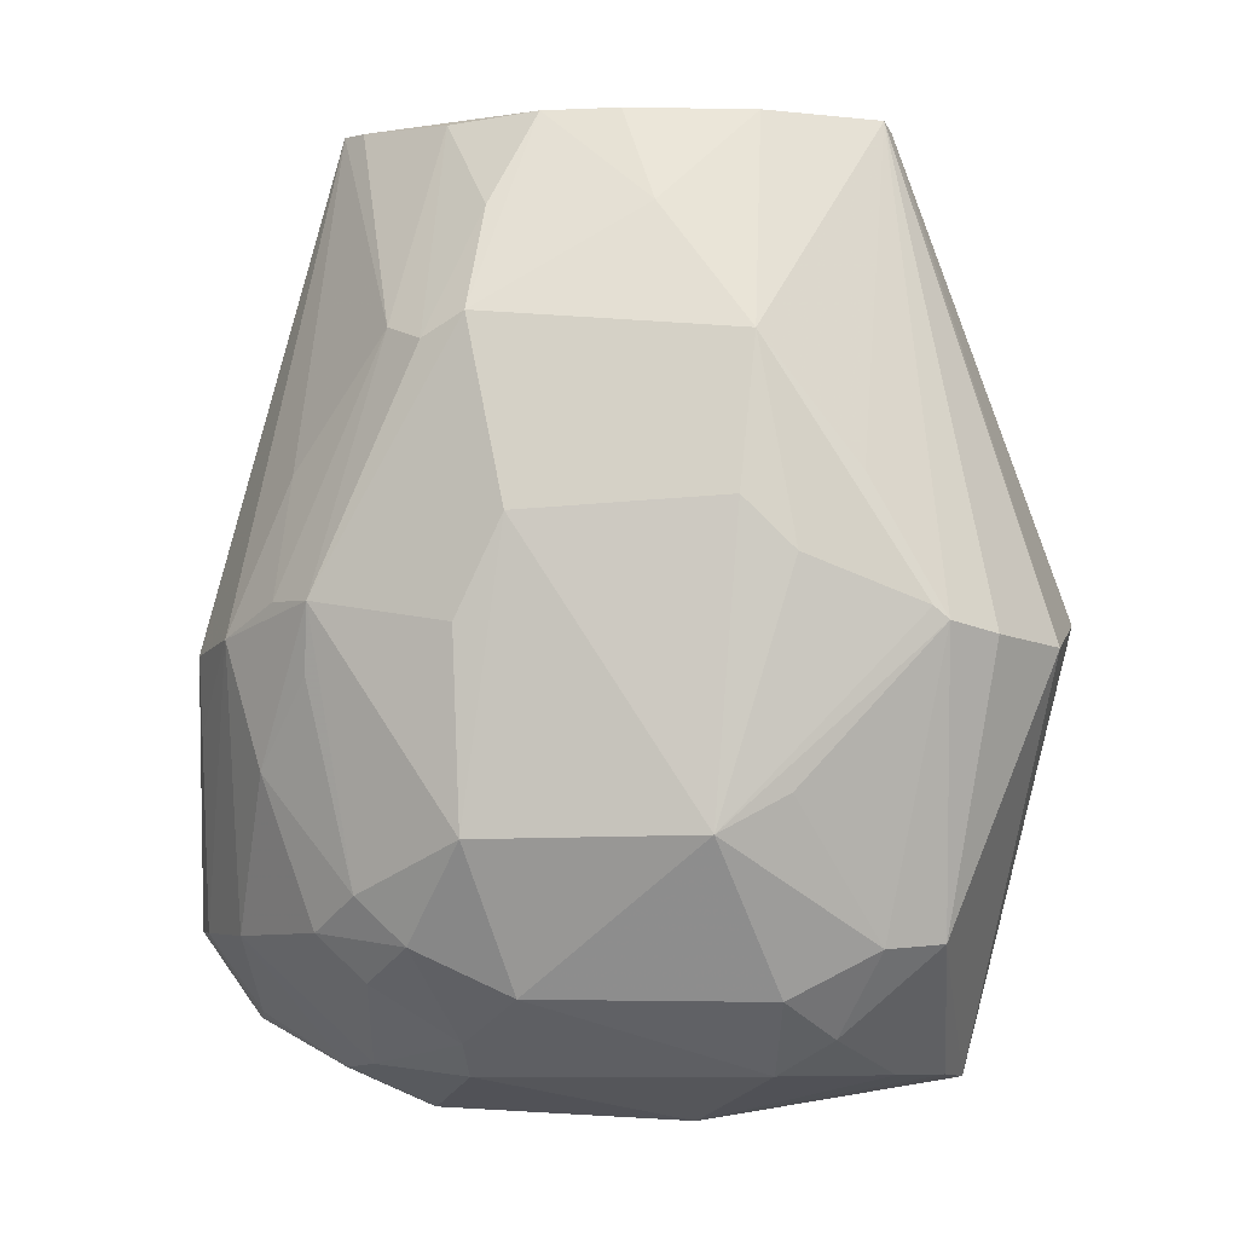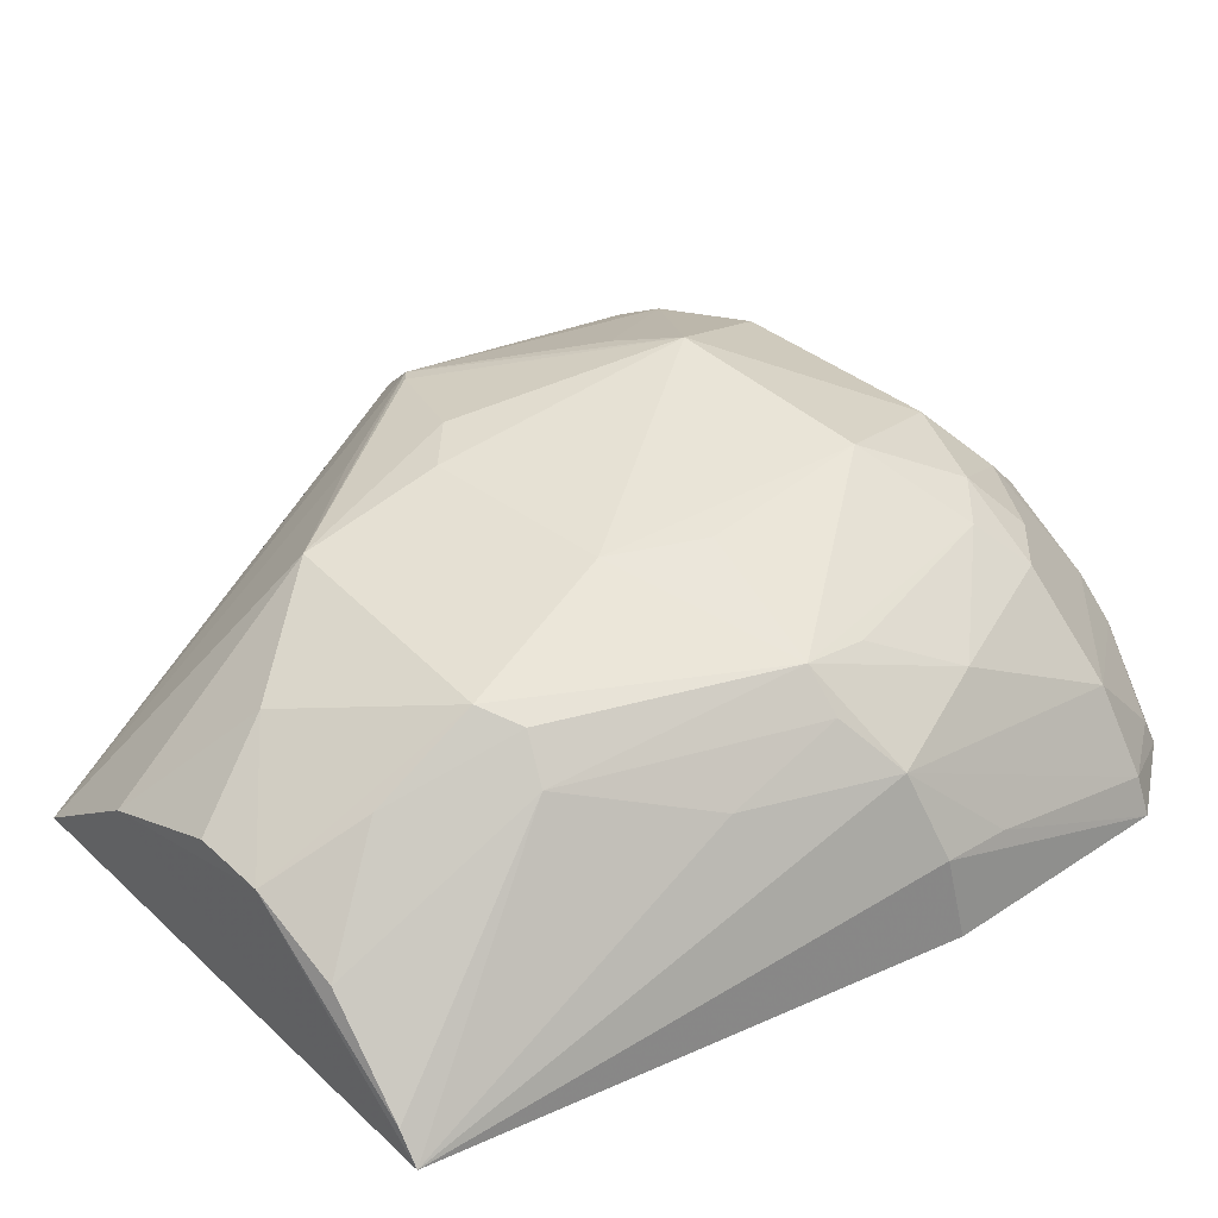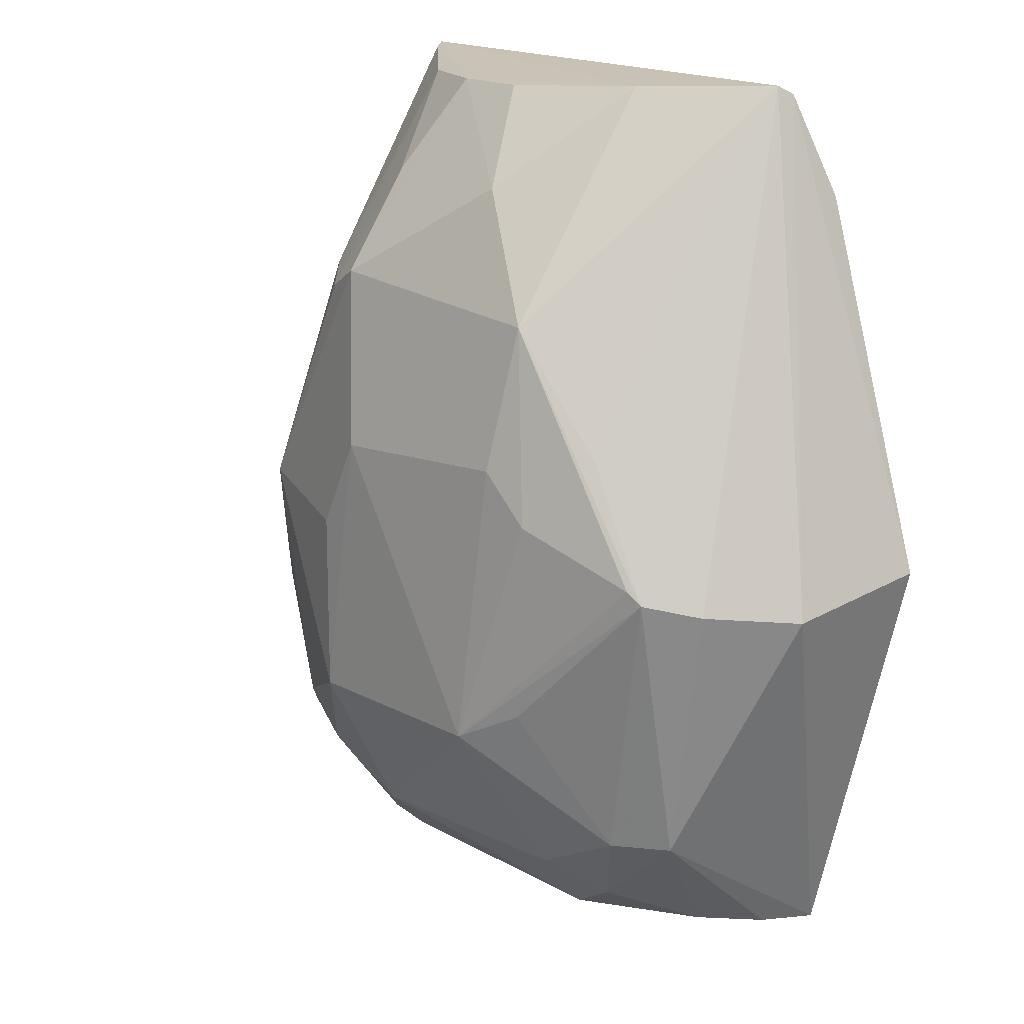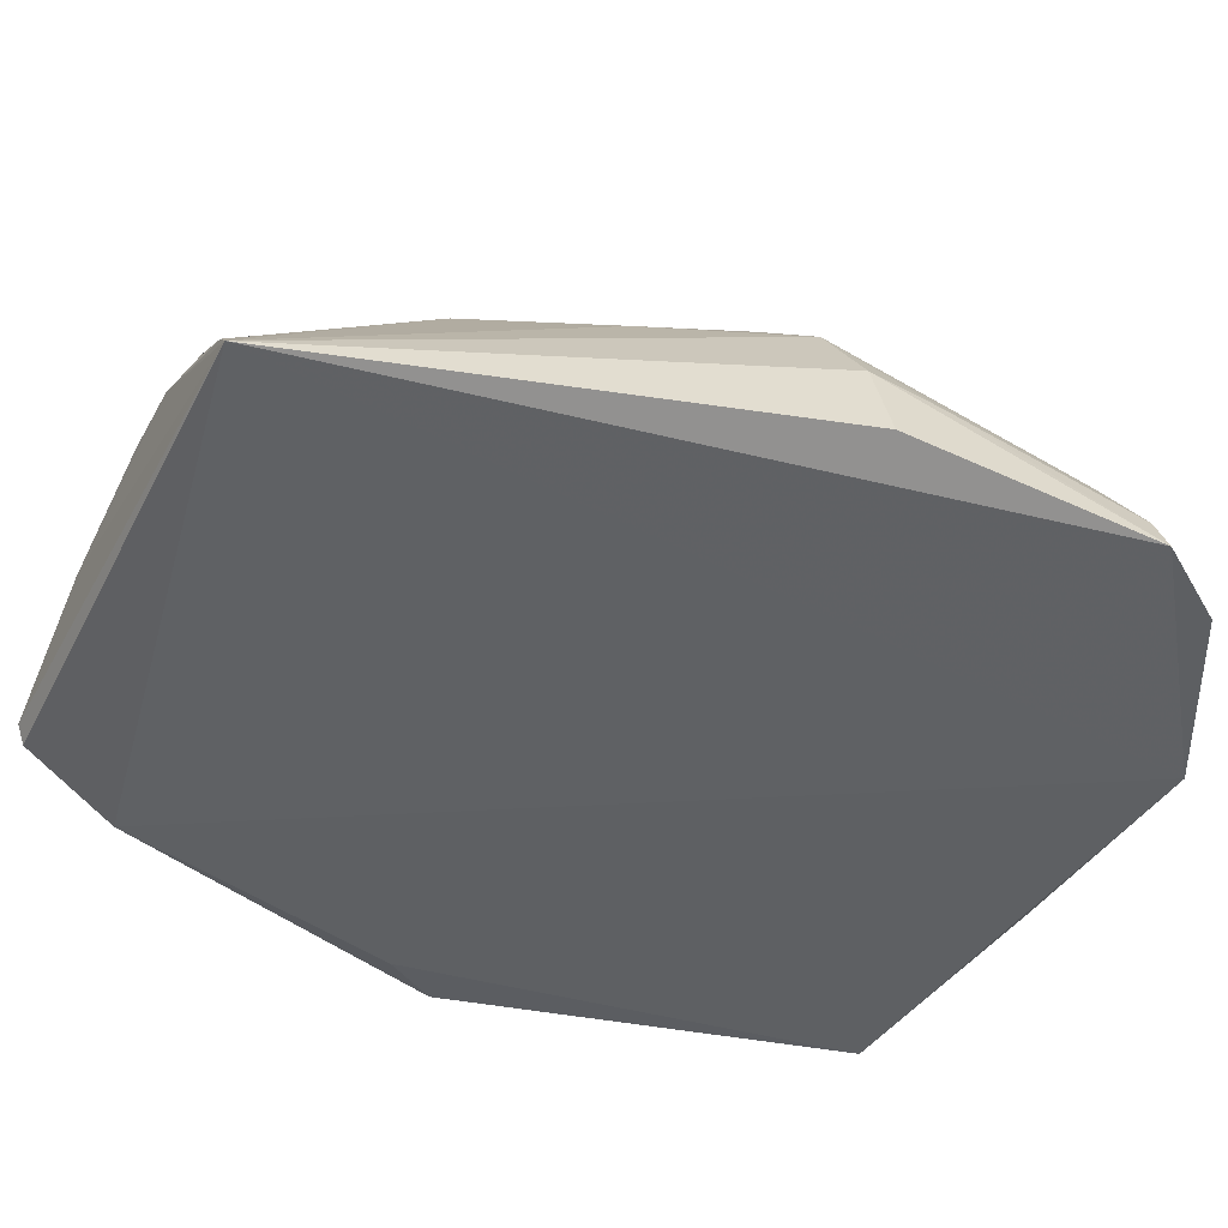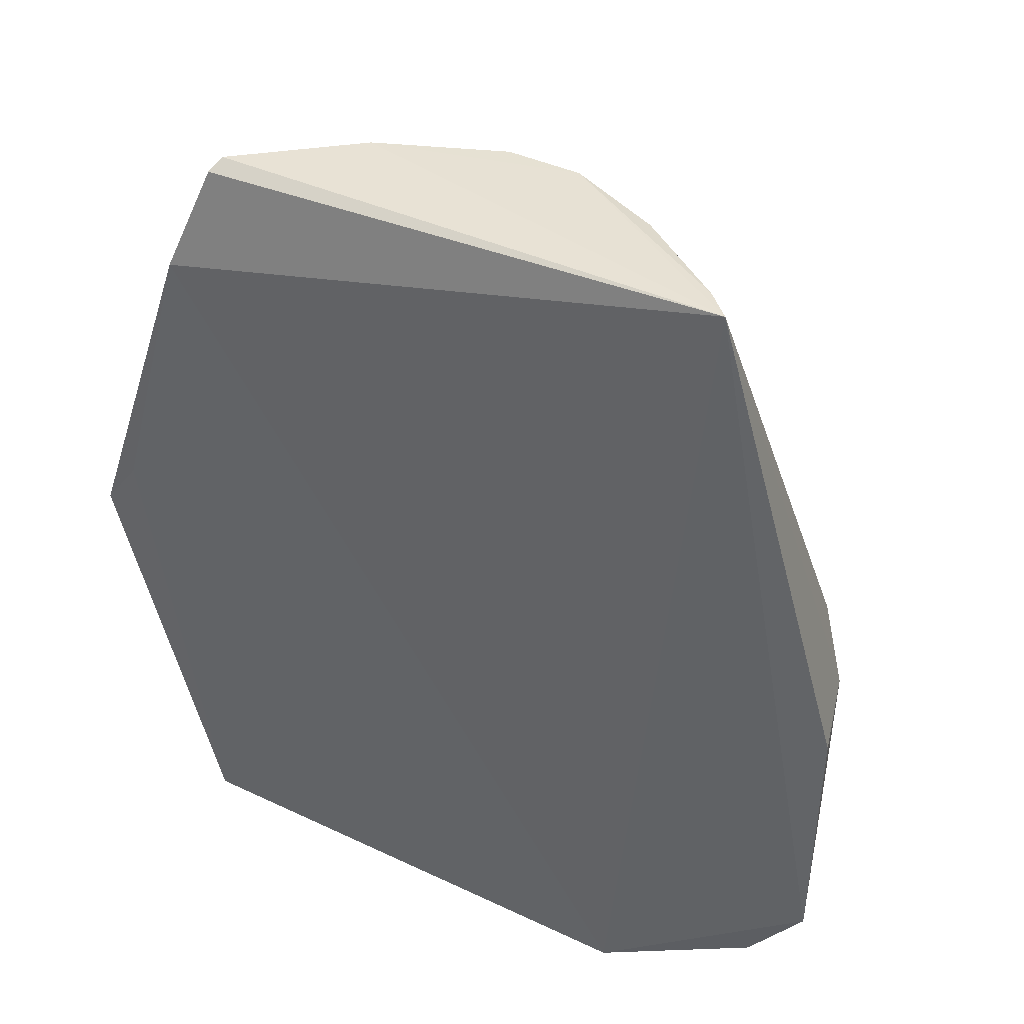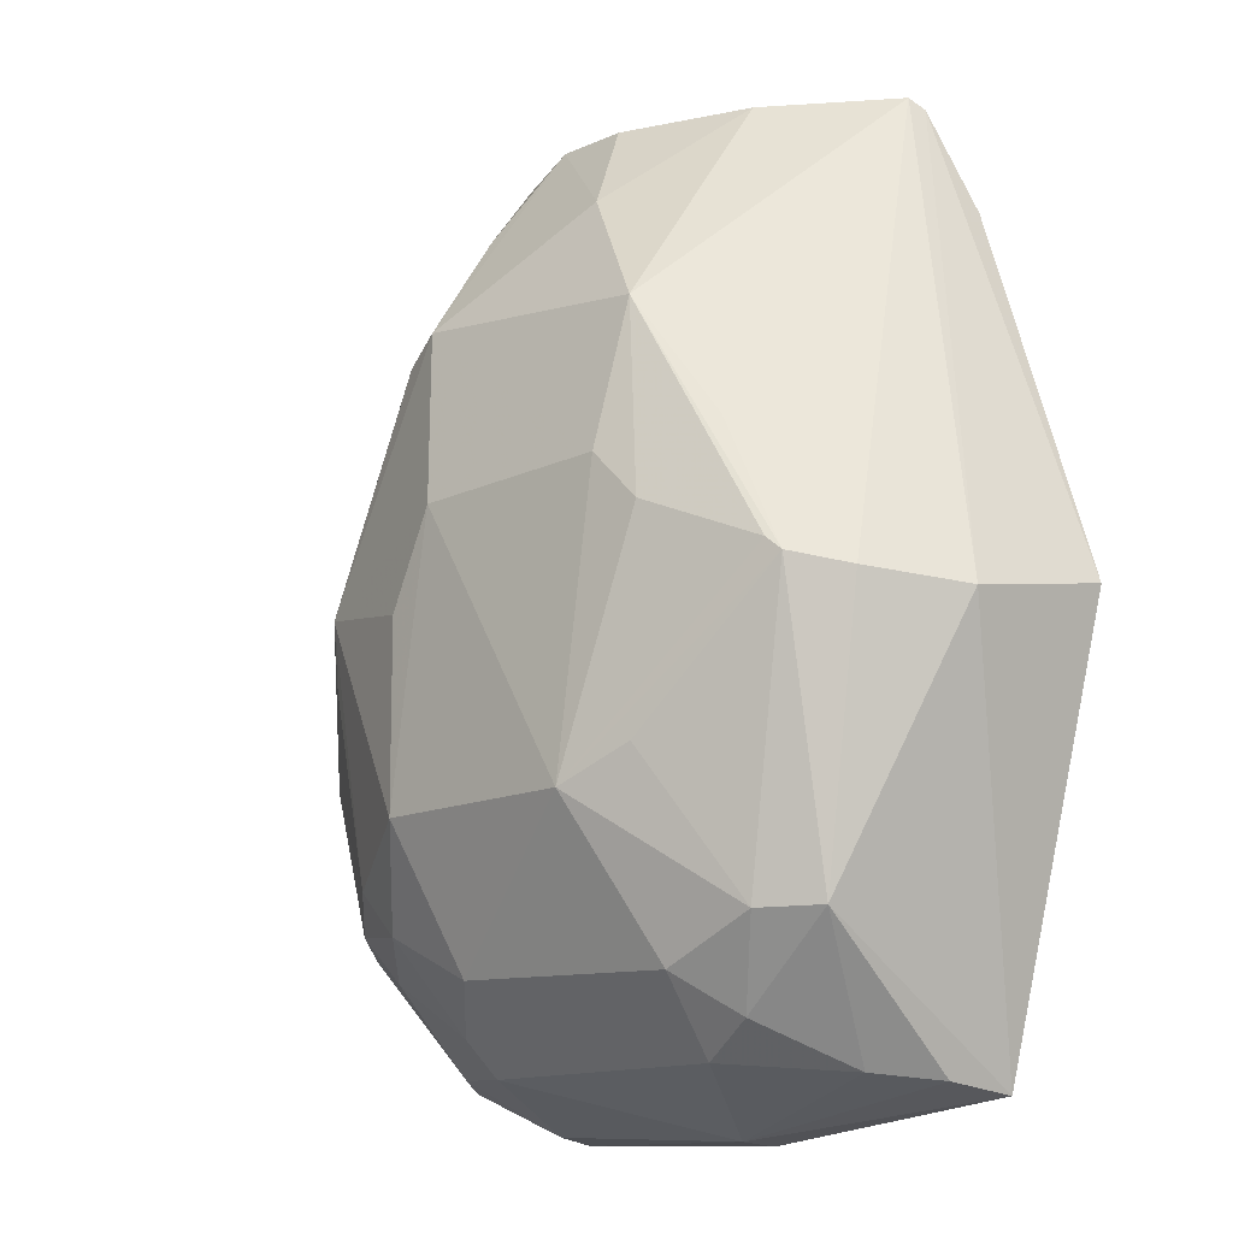
<metadata>
{"format":"obj","ext":"obj","renderer":"f3d","projection":"perspective","resolution":1024,"background":"white","views":[{"elev":-0.5,"azim":-175.6,"up":"+Z"},{"elev":38.4,"azim":47.5,"up":"+Y"},{"elev":18.2,"azim":-135.7,"up":"+Z"},{"elev":-45.4,"azim":63.6,"up":"+Y"},{"elev":41.8,"azim":24.3,"up":"+Z"},{"elev":-11.3,"azim":-137.3,"up":"+Z"}]}
</metadata>
<code>
v 0.03893 0.1196 0.08469
v 0.05079 0.1214 0.03975
v 0.006168 0.15 0.02757
v -0.01318 0.1215 0.005741
v 0.03129 0.1195 0.002421
v -0.006761 0.1229 0.08488
v 0.03764 0.1438 0.04489
v 0.05097 0.1201 0.01708
v -0.01076 0.1192 0.07516
v 0.001987 0.138 0.008064
v 0.04557 0.1363 0.04192
v 0.01111 0.1404 0.07584
v 0.0299 0.1438 0.01844
v -0.00741 0.1215 0.08408
v -0.01512 0.1415 0.04233
v 0.00867 0.1263 0.002557
v 0.03197 0.1403 0.06615
v 0.04933 0.129 0.04053
v 0.01417 0.1345 0.0841
v 0.02191 0.1482 0.05154
v 0.03739 0.1269 0.006719
v 0.0454 0.1311 0.01788
v 0.02139 0.1442 0.01462
v -0.02225 0.1213 0.04306
v -0.01116 0.1404 0.01867
v 0.003224 0.1452 0.06535
v 0.008677 0.1225 0.002201
v -0.007497 0.1317 0.007324
v 0.04093 0.1405 0.04483
v 0.04011 0.1365 0.05484
v 0.003264 0.1303 0.08459
v 0.02533 0.1447 0.06694
v 0.02518 0.1487 0.02704
v 0.04584 0.1205 0.009874
v 0.02602 0.1359 0.007426
v 0.03365 0.1395 0.01512
v 0.04969 0.1237 0.01732
v 0.03775 0.1397 0.01906
v 0.001204 0.1436 0.01454
v -0.01848 0.1204 0.04828
v -0.02026 0.1342 0.04125
v -0.01126 0.1451 0.04338
v 0.004349 0.1481 0.05272
v -0.01155 0.1269 0.006719
v -0.002784 0.1394 0.01113
v 0.02071 0.1341 0.08404
v 0.02891 0.1436 0.06492
v 0.02872 0.13 0.0837
v 0.0258 0.1481 0.04324
v 0.04521 0.123 0.01073
v 0.03039 0.124 0.003077
v 0.03449 0.131 0.007645
v 0.02621 0.1392 0.01047
v 0.04928 0.128 0.034
v 0.04222 0.1388 0.0315
v 0.03405 0.1433 0.02229
v -0.006411 0.1431 0.01852
v -0.004955 0.1442 0.05466
v 8.493e-06 0.148 0.04847
v 0.03688 0.1222 0.08452
v 0.02442 0.139 0.07583
v 0.03791 0.143 0.03912
v 0.0004391 0.1482 0.03061
v -0.009999 0.1455 0.04446
f 8 2 1
f 8 1 5
f 9 5 1
f 14 9 1
f 14 1 6
f 18 11 1
f 18 1 2
f 18 2 8
f 24 9 14
f 27 16 5
f 27 5 4
f 27 4 16
f 28 10 16
f 29 11 7
f 29 7 17
f 30 17 1
f 30 1 11
f 30 29 17
f 30 11 29
f 31 19 12
f 31 6 1
f 31 26 6
f 31 12 26
f 32 7 20
f 32 26 12
f 33 3 20
f 33 23 3
f 33 13 23
f 34 8 5
f 34 5 21
f 35 16 10
f 35 10 23
f 37 8 34
f 37 22 11
f 38 36 13
f 38 22 36
f 39 23 10
f 39 3 23
f 40 24 4
f 40 9 24
f 40 4 5
f 40 5 9
f 41 24 14
f 41 14 6
f 41 6 15
f 41 15 25
f 41 25 4
f 41 4 24
f 42 25 15
f 42 15 6
f 43 20 3
f 43 32 20
f 43 26 32
f 44 28 16
f 44 16 4
f 44 4 25
f 44 25 28
f 45 28 25
f 45 10 28
f 45 39 10
f 46 31 1
f 46 19 31
f 46 32 12
f 46 12 19
f 47 17 7
f 47 7 32
f 48 17 47
f 49 33 20
f 49 20 7
f 49 7 33
f 50 34 21
f 50 21 22
f 50 37 34
f 50 22 37
f 51 21 5
f 51 5 16
f 51 16 35
f 52 36 22
f 52 22 21
f 52 51 35
f 52 21 51
f 53 35 23
f 53 23 13
f 53 13 36
f 53 52 35
f 53 36 52
f 54 18 8
f 54 8 37
f 54 37 11
f 54 11 18
f 55 7 11
f 55 11 22
f 55 22 38
f 56 33 7
f 56 55 38
f 56 38 13
f 56 13 33
f 57 3 39
f 57 25 42
f 57 45 25
f 57 39 45
f 58 42 6
f 58 6 26
f 58 26 42
f 59 26 43
f 59 43 3
f 60 1 17
f 60 17 48
f 60 48 46
f 60 46 1
f 61 48 47
f 61 47 32
f 61 32 46
f 61 46 48
f 62 56 7
f 62 7 55
f 62 55 56
f 63 57 42
f 63 42 3
f 63 3 57
f 64 42 26
f 64 26 59
f 64 59 3
f 64 3 42

</code>
